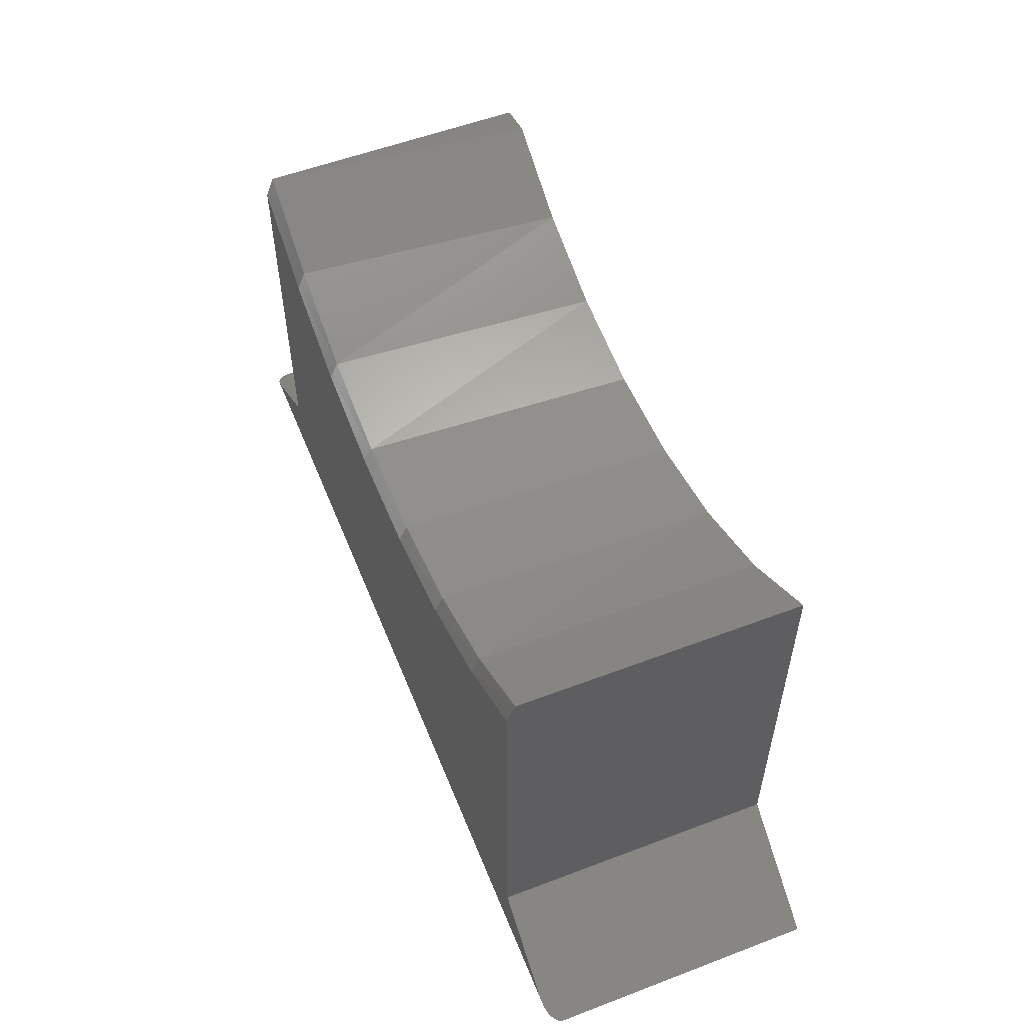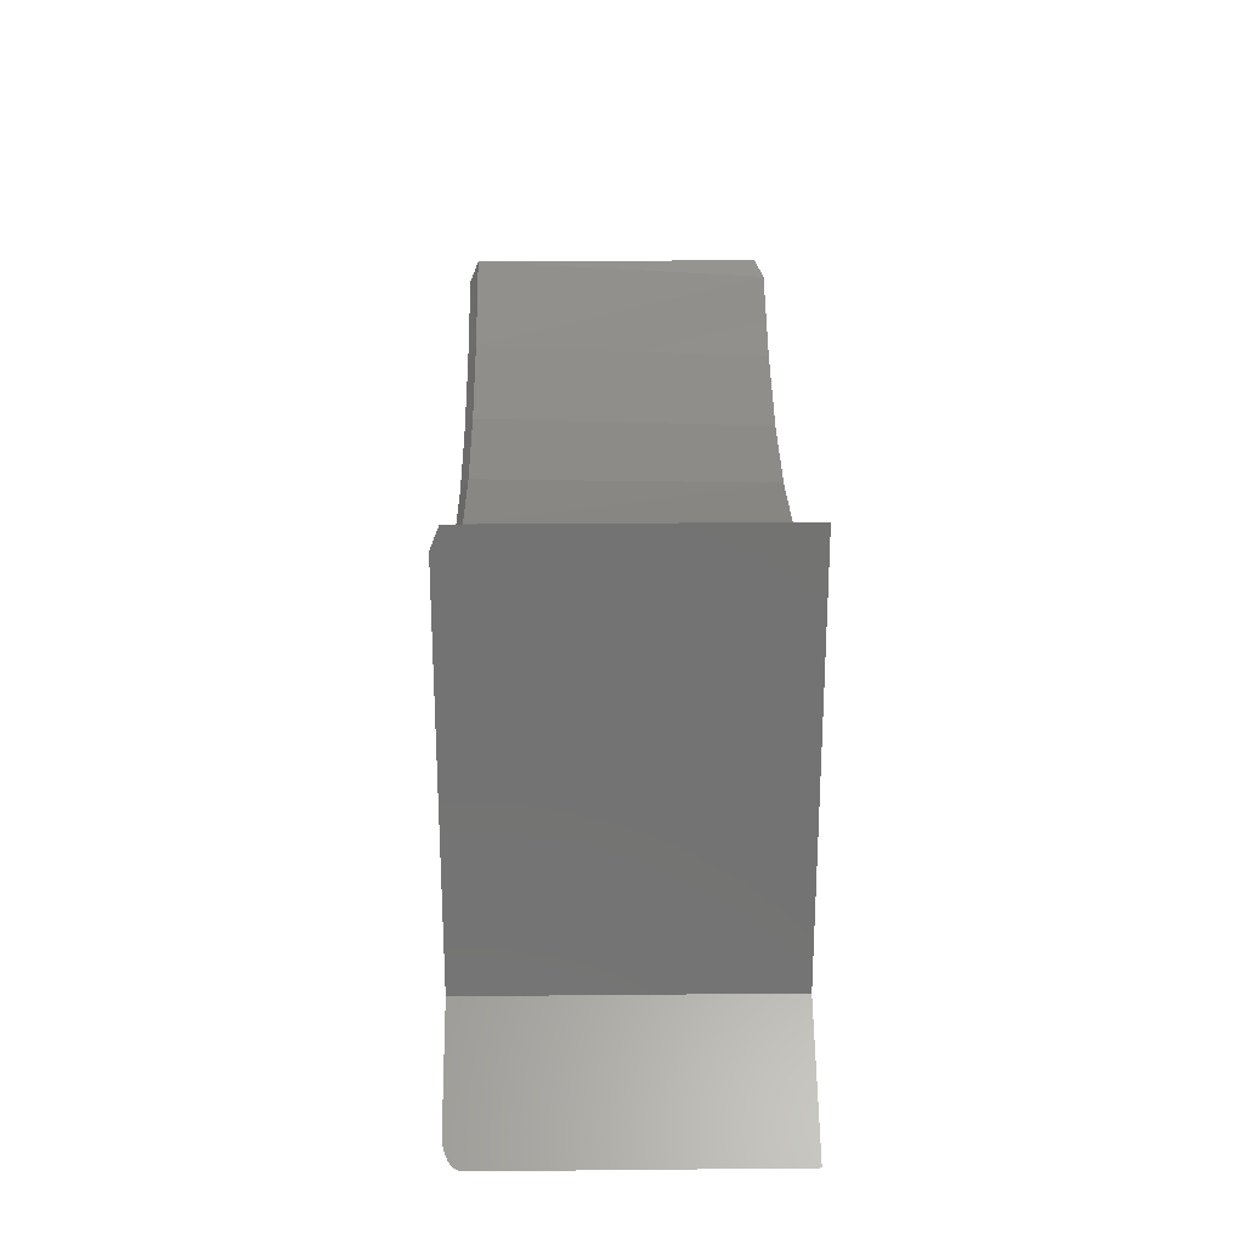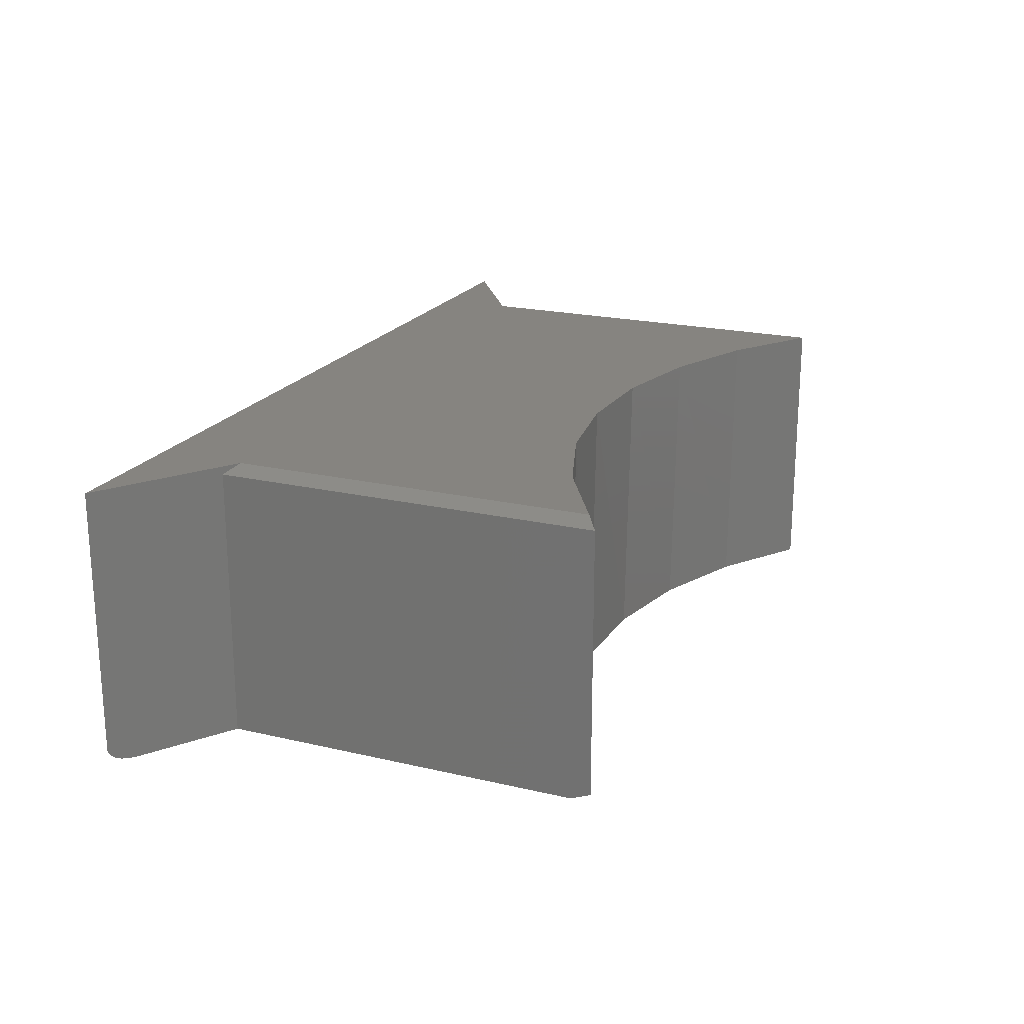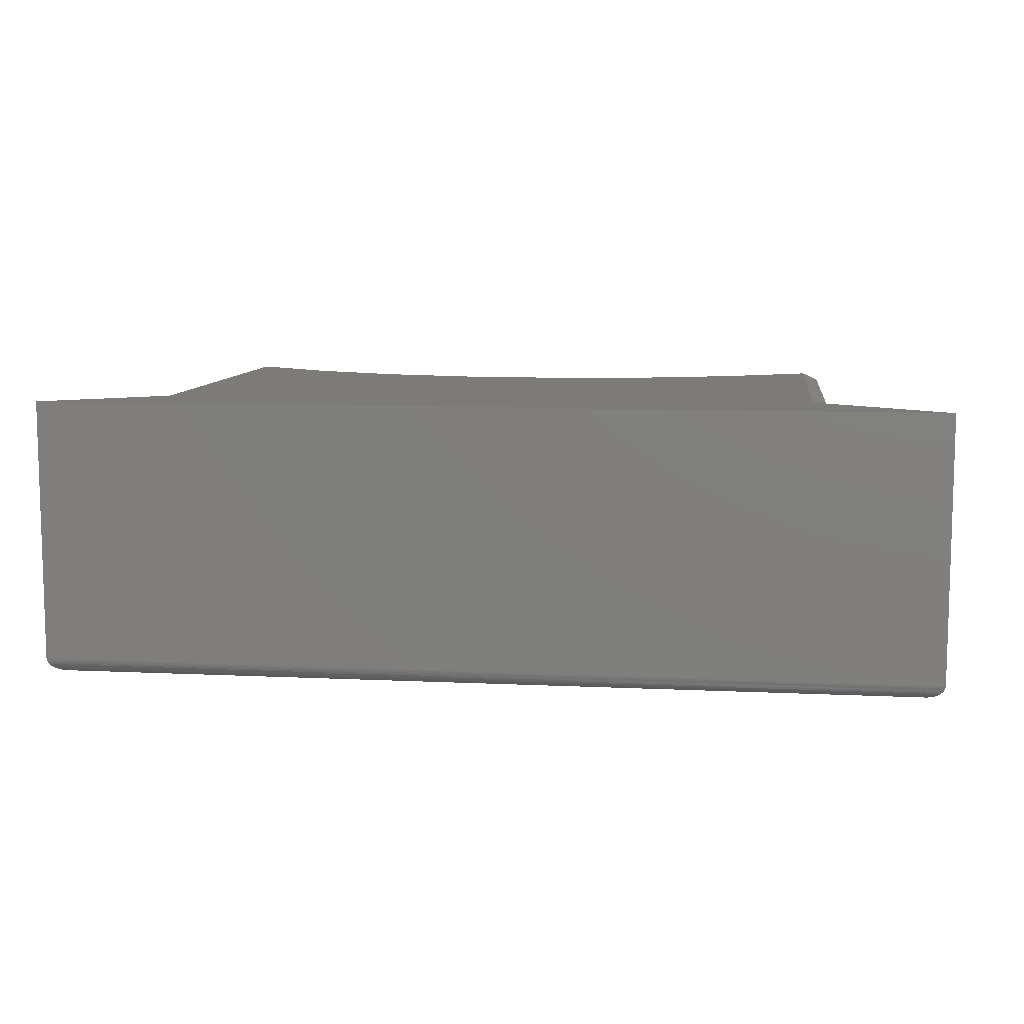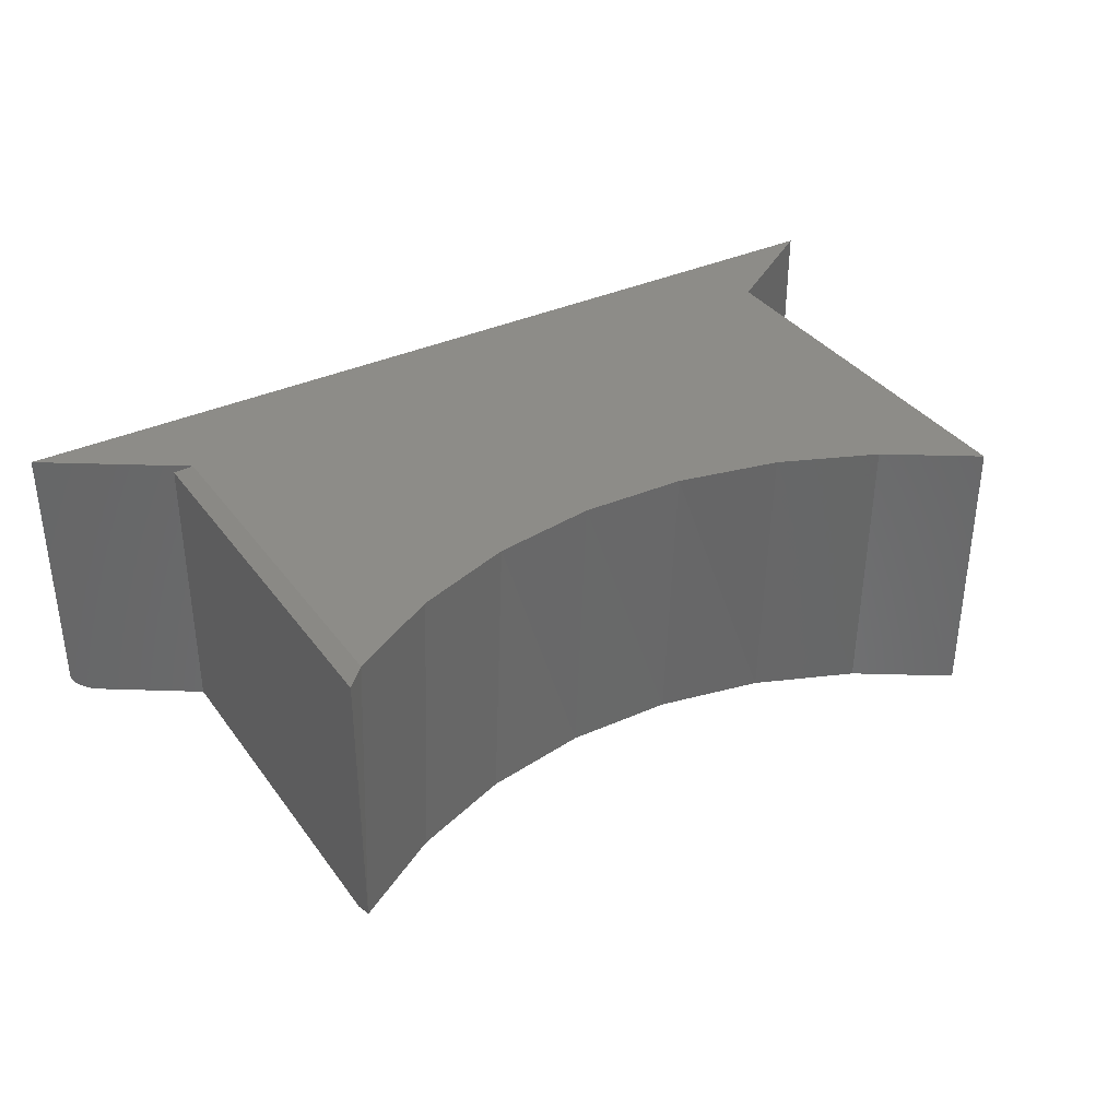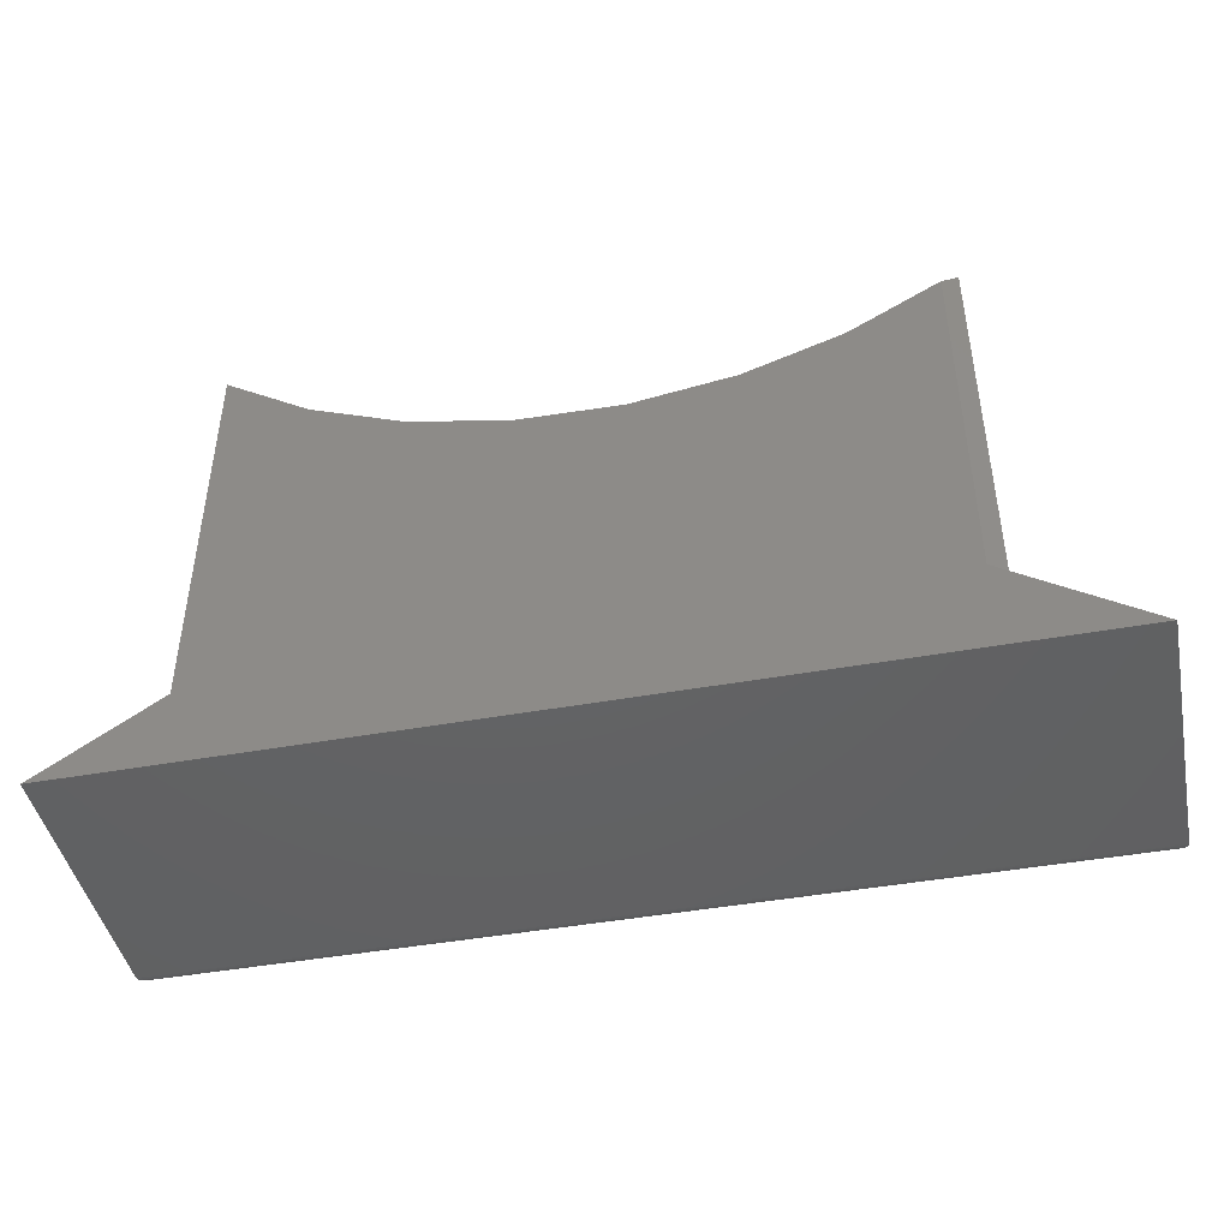
<metadata>
{"format":"stl","ext":"stl","renderer":"f3d","projection":"perspective","resolution":1024,"background":"white","views":[{"elev":55.2,"azim":-111.8,"up":"+Y"},{"elev":25.0,"azim":-90.9,"up":"+Y"},{"elev":20.6,"azim":113.1,"up":"+Z"},{"elev":9.0,"azim":7.3,"up":"+Z"},{"elev":35.7,"azim":148.8,"up":"+Z"},{"elev":-44.8,"azim":11.8,"up":"+Y"}]}
</metadata>
<code>
# stl→obj: 52 verts, 100 faces
v -0.02521 0.6825 0.2734
v -0.01024 0.6896 0.007812
v -0.105 0.6534 0.007812
v -0.1183 0.6499 0.2734
v -0.2048 0.6358 0.007812
v -0.2158 0.635 0.2734
v -0.3062 0.6372 0.007812
v -0.3144 0.6382 0.2734
v -0.4054 0.6577 0.007812
v 0.06036 0.7315 0.2734
v 0.07599 0.7429 0.2656
v 0.07599 0.7429 0.007812
v -0.4107 0.6593 0.2734
v -0.4991 0.6965 0.007812
v -0.5016 0.6978 0.2734
v -0.5838 0.7522 0.007812
v -0.5838 0.7522 0.2734
v 0.07599 0.3712 0.2656
v 0.07599 0.3712 0
v 0.07599 0.7235 0
v 0.1641 0.3125 0
v -0.6719 0.3125 0
v -0.5838 0.3712 0
v -0.2049 0.6201 0
v -0.1055 0.6371 0
v -0.01077 0.672 0
v -0.5838 0.7324 0
v -0.4985 0.6785 0
v -0.4047 0.6411 0
v -0.3058 0.6214 0
v -0.5838 0.3712 0.2734
v 0.06036 0.3816 0.2734
v -0.6953 0.2969 0.2734
v 0.1875 0.2969 0.2734
v 0.1875 0.2969 0.01562
v 0.1861 0.2978 0.01022
v 0.1874 0.297 0.01404
v 0.1853 0.2983 0.00904
v 0.1871 0.2971 0.01274
v 0.1714 0.3076 0.0007776
v 0.1834 0.2996 0.006779
v 0.1809 0.3013 0.004779
v 0.1765 0.3042 0.002364
v -0.6953 0.2969 0.01562
v -0.6792 0.3076 0.0007776
v -0.6843 0.3042 0.002364
v -0.6945 0.2974 0.01149
v -0.6952 0.297 0.01404
v -0.6931 0.2983 0.00904
v -0.6939 0.2978 0.01022
v -0.6887 0.3013 0.004779
v -0.6912 0.2996 0.006779
f 1 2 3
f 3 4 1
f 4 3 5
f 5 6 4
f 6 5 7
f 7 8 6
f 8 7 9
f 10 11 12
f 10 12 2
f 10 2 1
f 8 9 13
f 13 9 14
f 13 14 15
f 15 14 16
f 15 16 17
f 18 19 11
f 11 19 20
f 11 20 12
f 19 21 22
f 19 22 23
f 19 23 24
f 19 24 25
f 19 25 26
f 19 26 20
f 23 27 28
f 23 28 29
f 23 29 30
f 23 30 24
f 23 31 27
f 27 31 17
f 27 17 16
f 20 2 12
f 7 30 9
f 9 30 29
f 9 29 14
f 14 29 28
f 14 28 16
f 16 28 27
f 30 7 24
f 24 7 5
f 24 5 25
f 25 5 3
f 25 3 26
f 26 3 2
f 26 2 20
f 32 10 1
f 32 1 4
f 32 4 6
f 31 33 34
f 31 34 32
f 31 32 6
f 31 6 8
f 31 8 13
f 31 13 15
f 31 15 17
f 34 18 32
f 34 35 18
f 35 36 18
f 35 37 36
f 19 36 38
f 19 18 36
f 36 37 39
f 40 41 42
f 40 42 43
f 21 19 38
f 21 38 41
f 21 41 40
f 33 44 34
f 34 44 35
f 10 32 11
f 11 32 18
f 22 45 46
f 44 47 48
f 31 23 49
f 31 49 50
f 31 50 47
f 31 47 44
f 31 44 33
f 23 22 46
f 23 46 51
f 23 51 52
f 23 52 49
f 22 40 45
f 22 21 40
f 45 40 43
f 45 43 46
f 46 43 42
f 46 42 51
f 51 42 41
f 51 41 52
f 52 41 38
f 50 36 39
f 39 47 50
f 48 47 39
f 36 50 38
f 38 50 49
f 38 49 52
f 35 44 37
f 37 44 48
f 37 48 39

</code>
